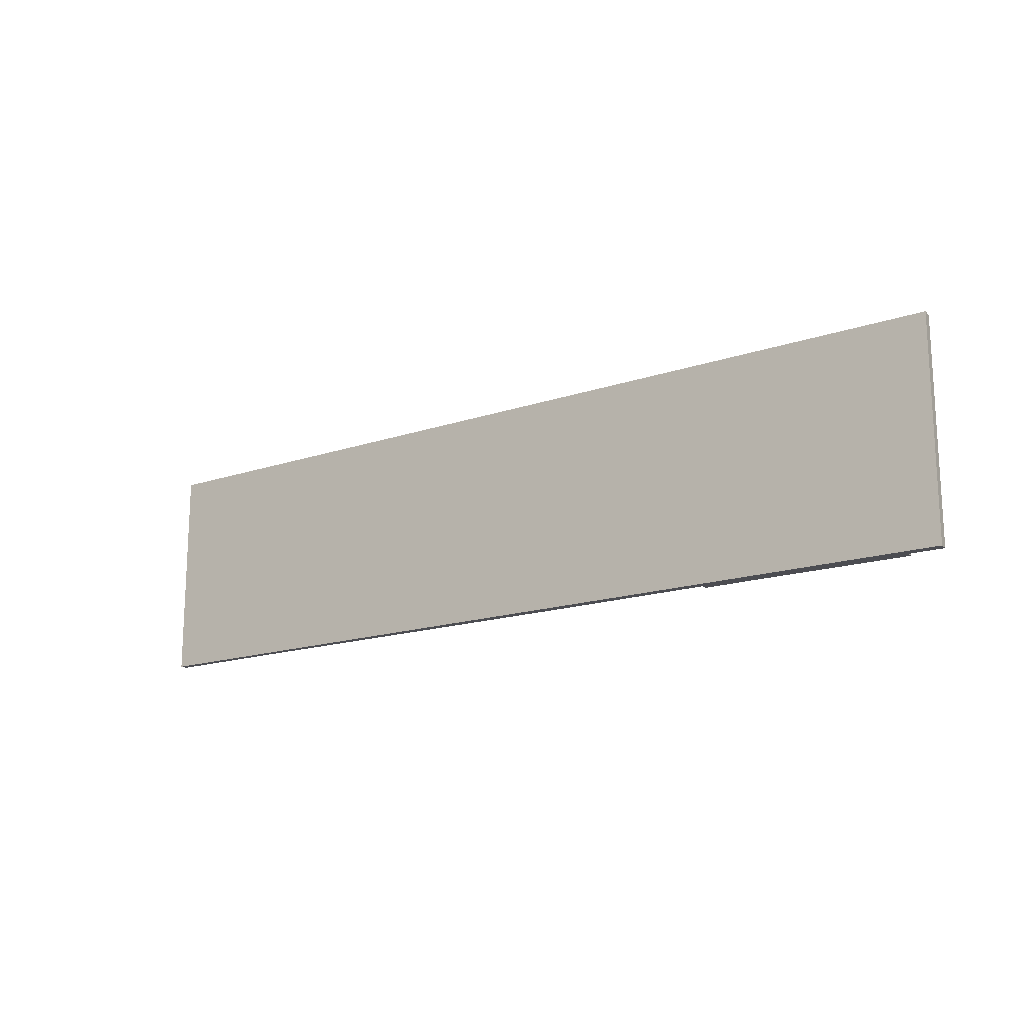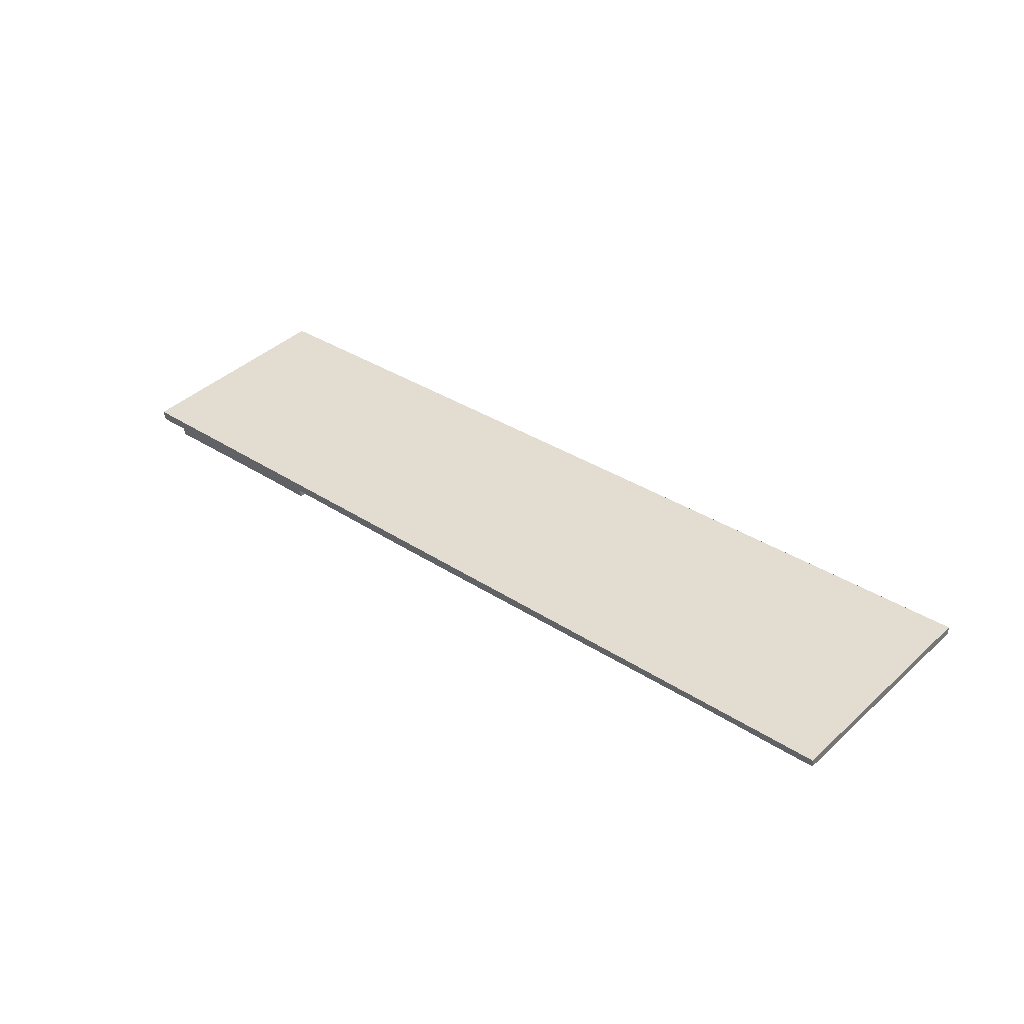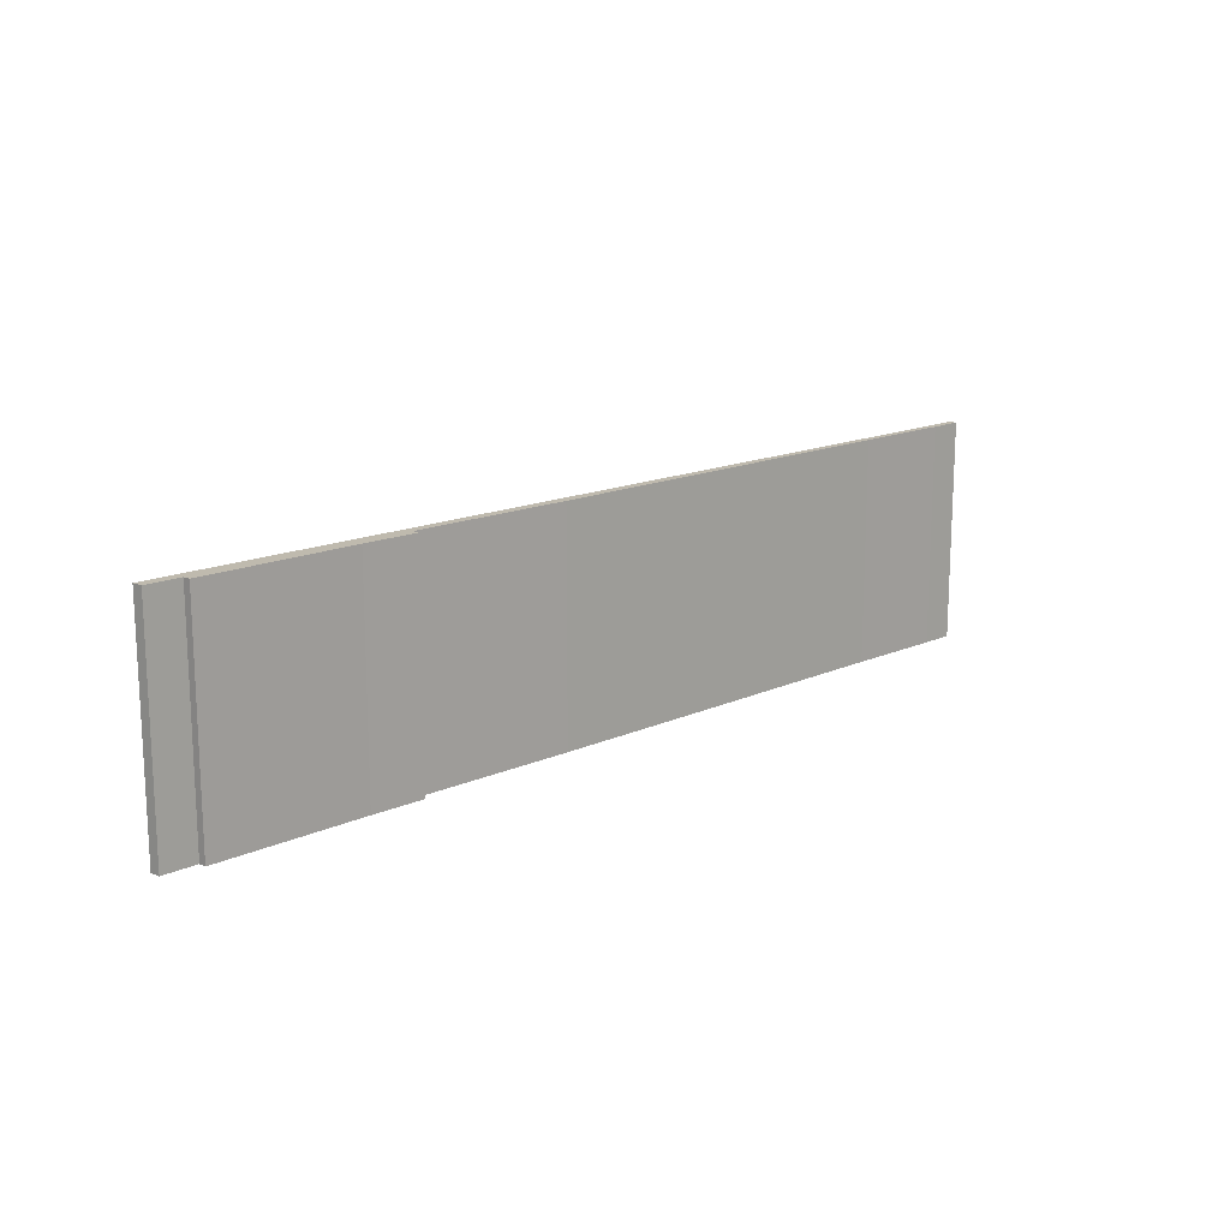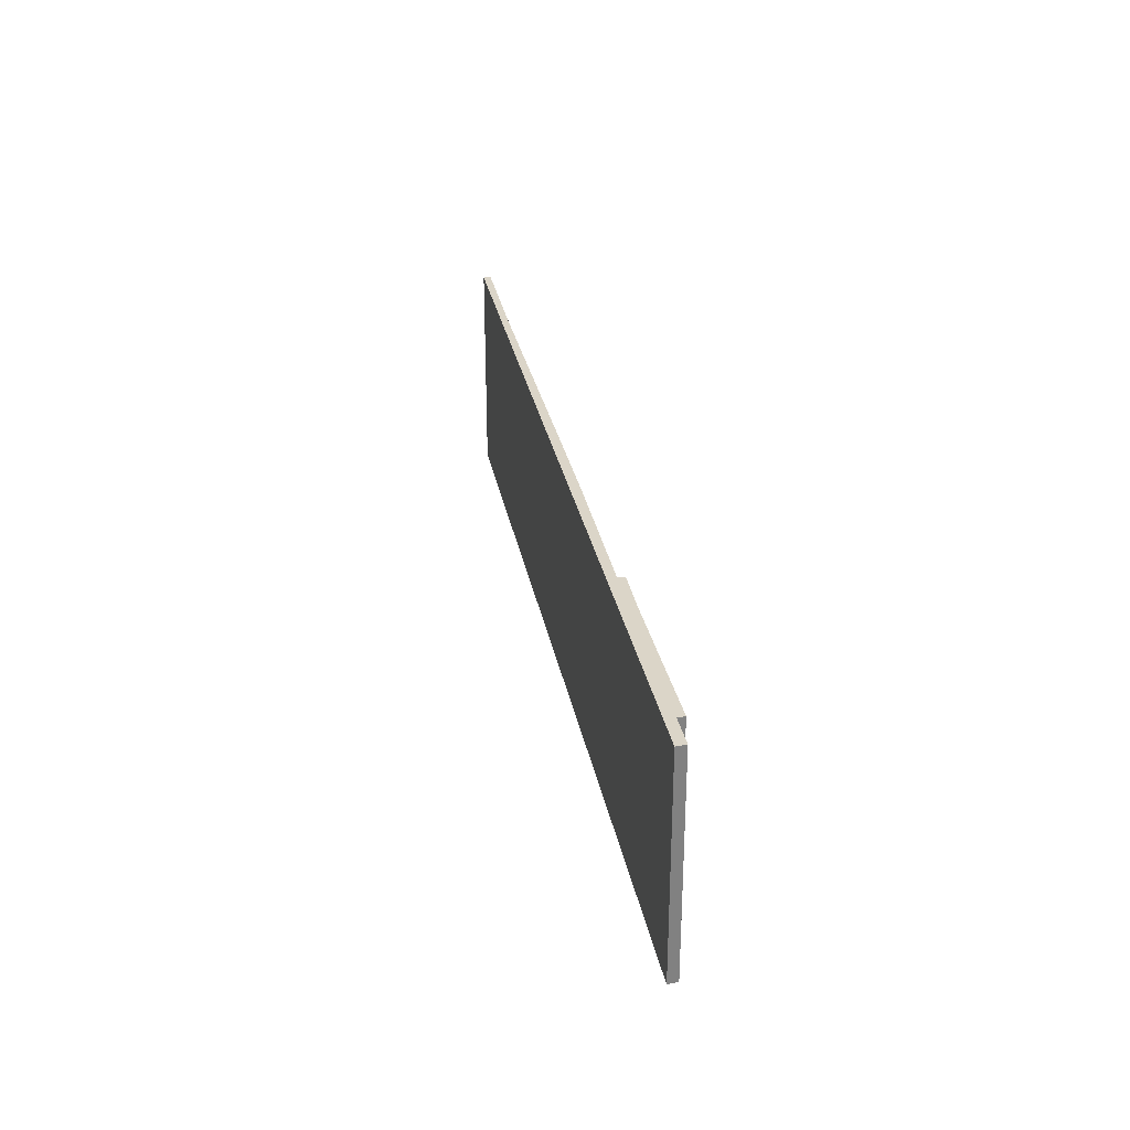
<metadata>
{"format":"obj","ext":"obj","renderer":"f3d","projection":"perspective","resolution":1024,"background":"white","views":[{"elev":-16.4,"azim":41.9,"up":"+Y"},{"elev":42.1,"azim":-137.3,"up":"+Z"},{"elev":15.5,"azim":143.6,"up":"+Y"},{"elev":29.5,"azim":86.4,"up":"+Y"}]}
</metadata>
<code>
v  13.76 4.479 -1.837
v  13.78 4.479 -1.69
v  14.85 4.479 -1.955
v  18.67 4.479 -2.297
v  0.014 4.479 0.15
v  18.71 4.479 -2.097
v  17.97 4.479 -2.209
v  17.95 4.479 -2.357
v  17.27 4.479 -2.269
v  10.53 4.479 -1.316
v  8.567 4.479 -1.07
v  2.687 4.479 -0.318
v  0.666 4.479 -0.084
v  0 4.479 2.743e-16
v  13.76 1.125e-16 -1.837
v  13.78 1.035e-16 -1.69
v  0 0 0
v  0.014 -9.185e-18 0.15
v  10.53 8.058e-17 -1.316
v  8.567 6.552e-17 -1.07
v  2.687 1.947e-17 -0.318
v  0.666 5.144e-18 -0.084
v  18.67 1.407e-16 -2.297
v  17.97 1.353e-16 -2.209
v  14.85 1.197e-16 -1.955
v  17.95 1.443e-16 -2.357
v  17.27 1.389e-16 -2.269
v  18.71 1.284e-16 -2.097
g defaultobject
f 1 2 3
f 4 5 6
f 5 4 7
f 5 7 2
f 2 7 8
f 2 8 9
f 2 9 3
f 5 2 10
f 5 10 11
f 5 11 12
f 5 12 13
f 5 13 14
f 15 2 1
f 2 15 16
f 17 5 14
f 5 17 18
f 16 10 2
f 10 16 19
f 10 19 11
f 11 19 20
f 11 20 12
f 12 20 21
f 12 21 13
f 13 21 22
f 13 22 14
f 14 22 17
f 23 7 4
f 7 23 24
f 25 1 3
f 1 25 15
f 26 9 8
f 9 26 3
f 3 26 25
f 25 26 27
f 18 6 5
f 6 18 28
f 28 4 6
f 4 28 23
f 24 8 7
f 8 24 26
f 18 23 28
f 23 18 24
f 24 18 16
f 24 16 26
f 26 16 27
f 27 16 25
f 16 18 19
f 19 18 20
f 20 18 21
f 21 18 22
f 22 18 17
f 15 25 16

</code>
